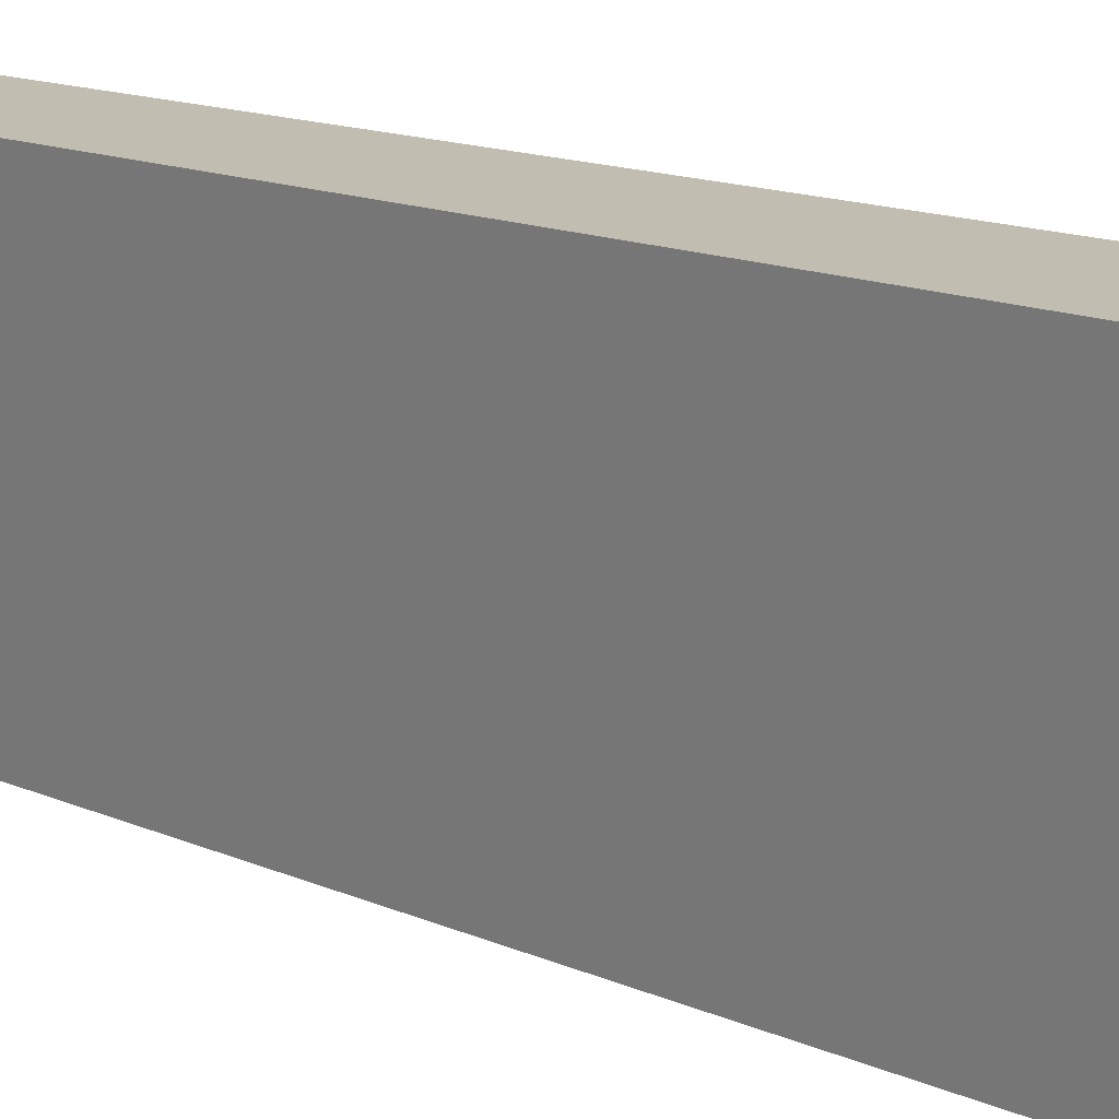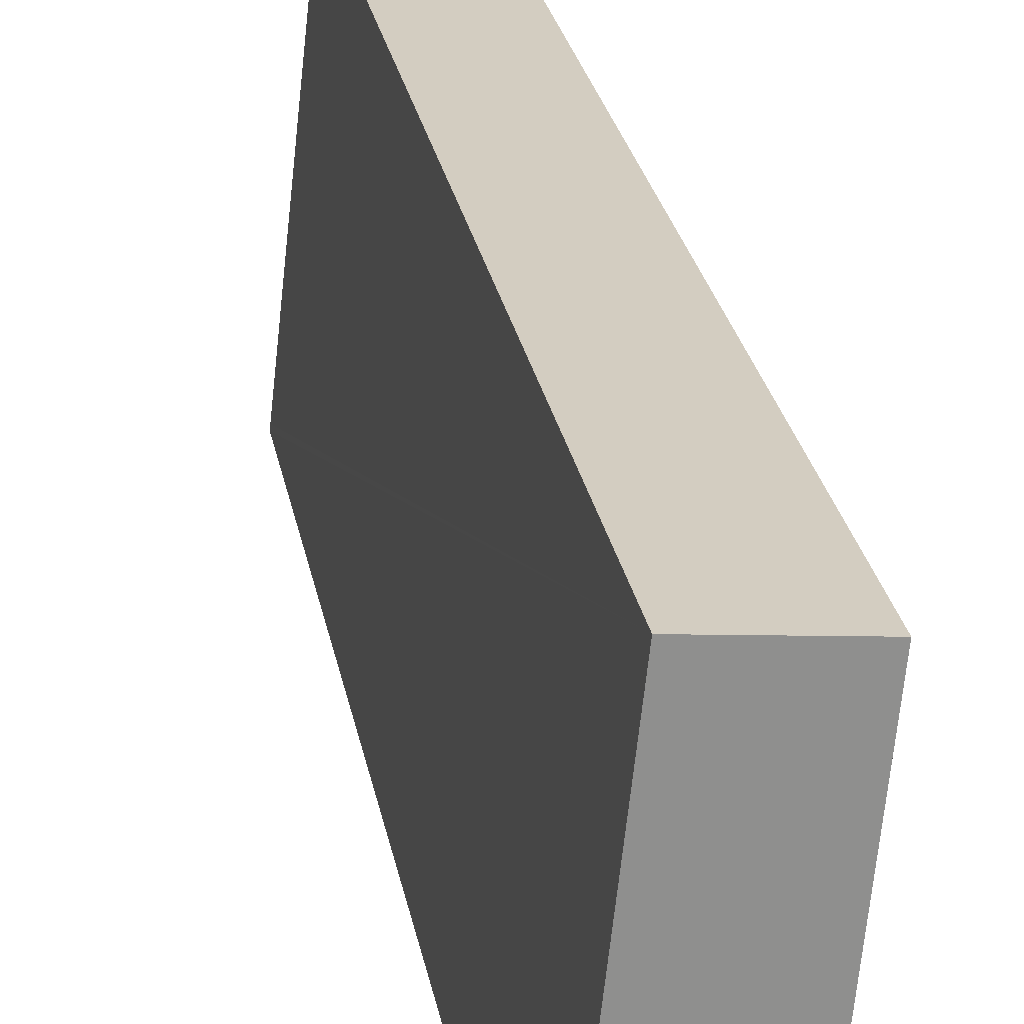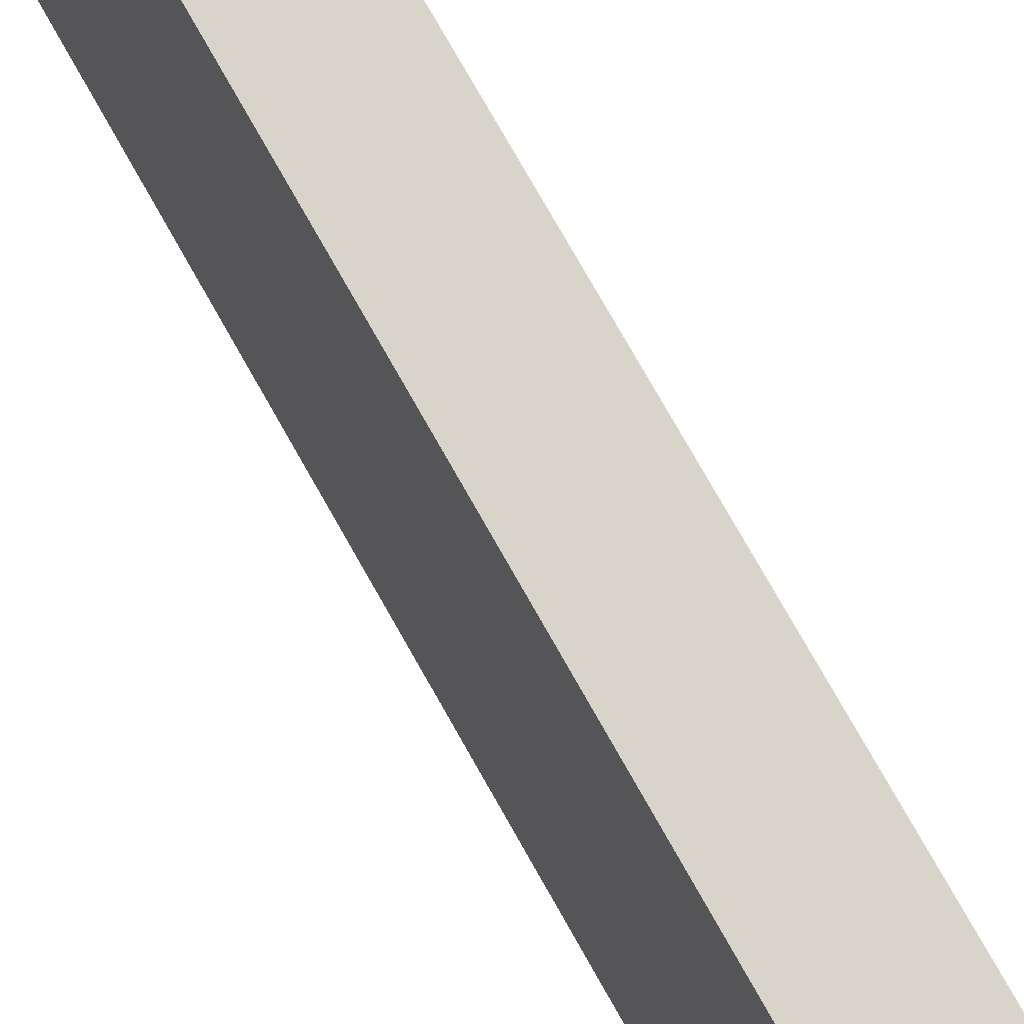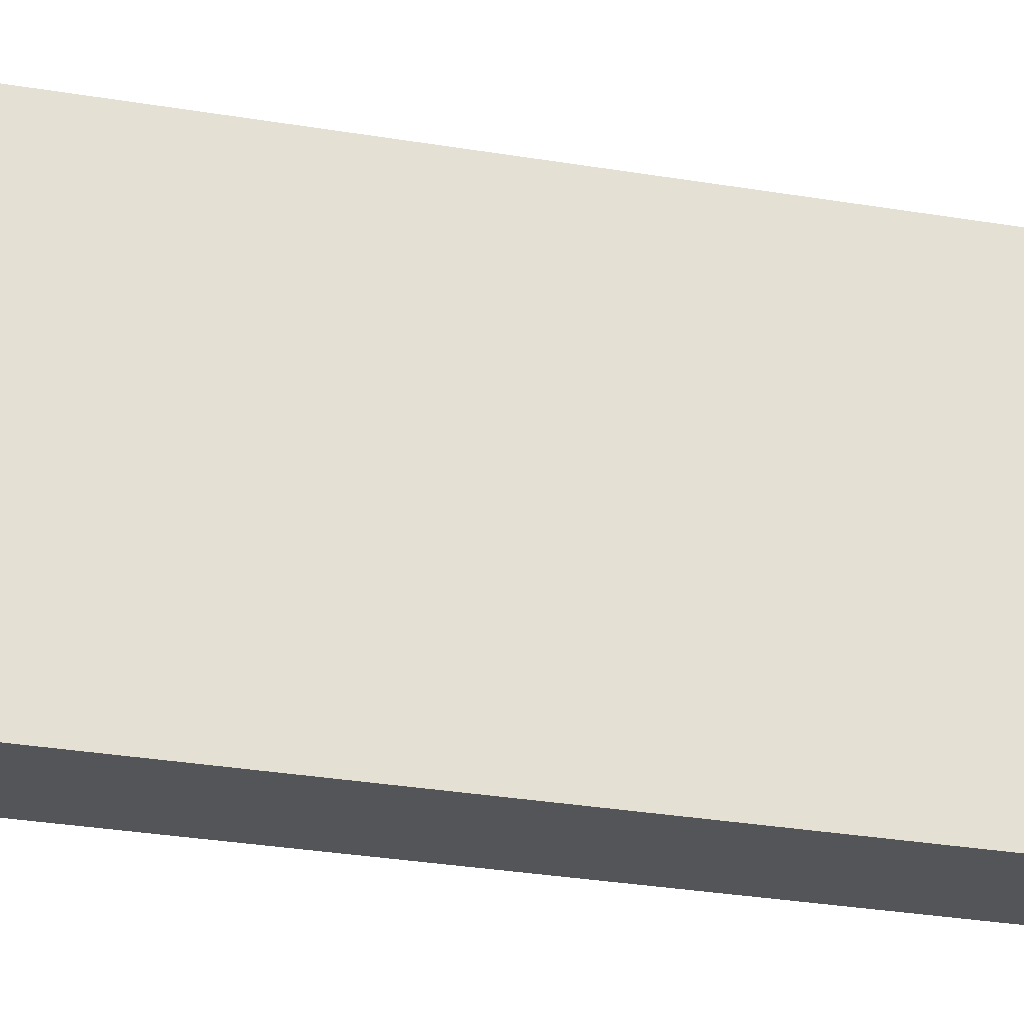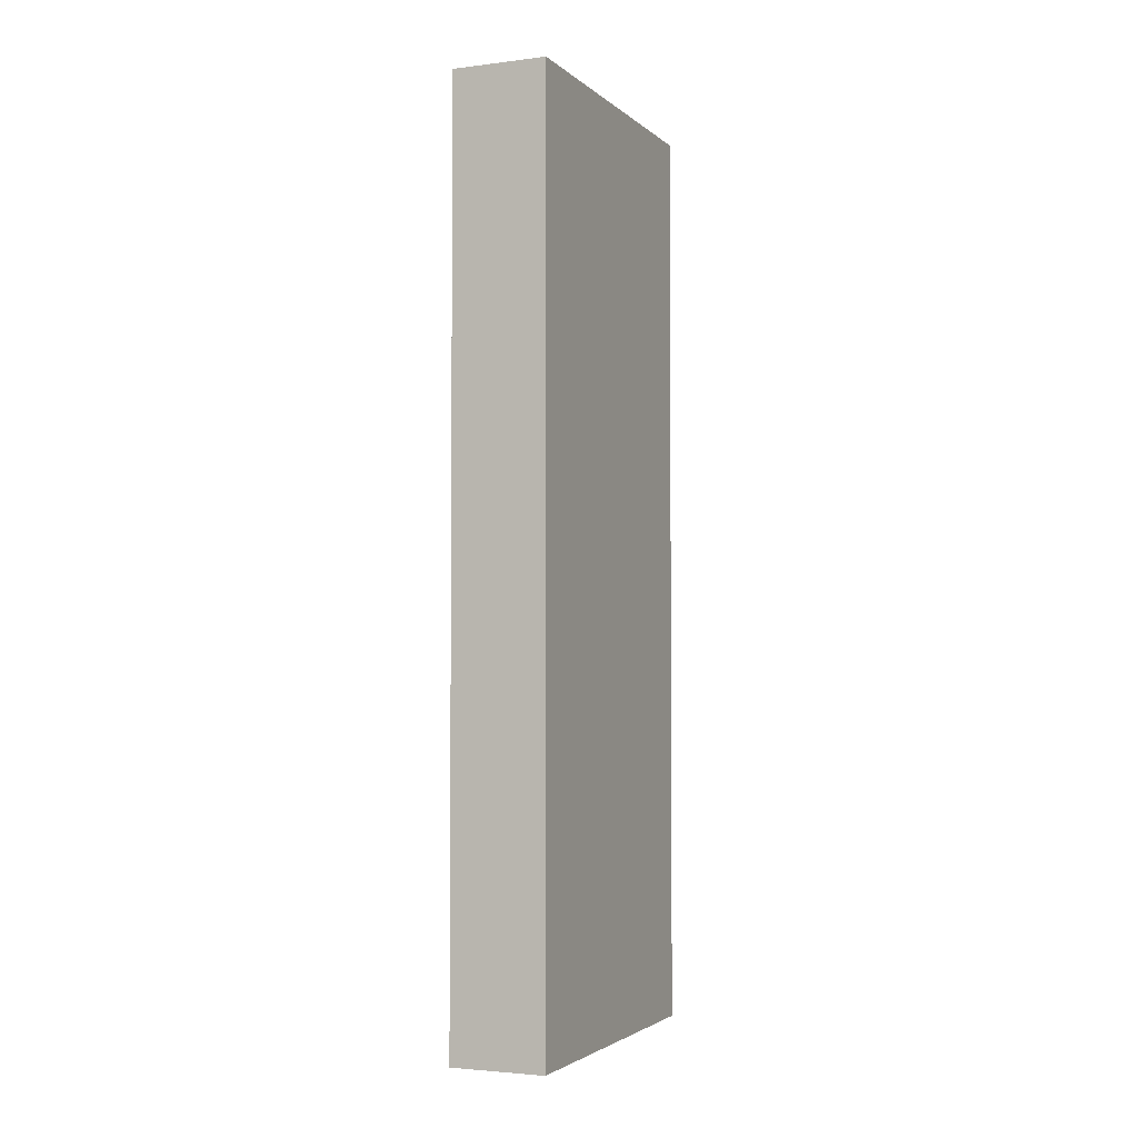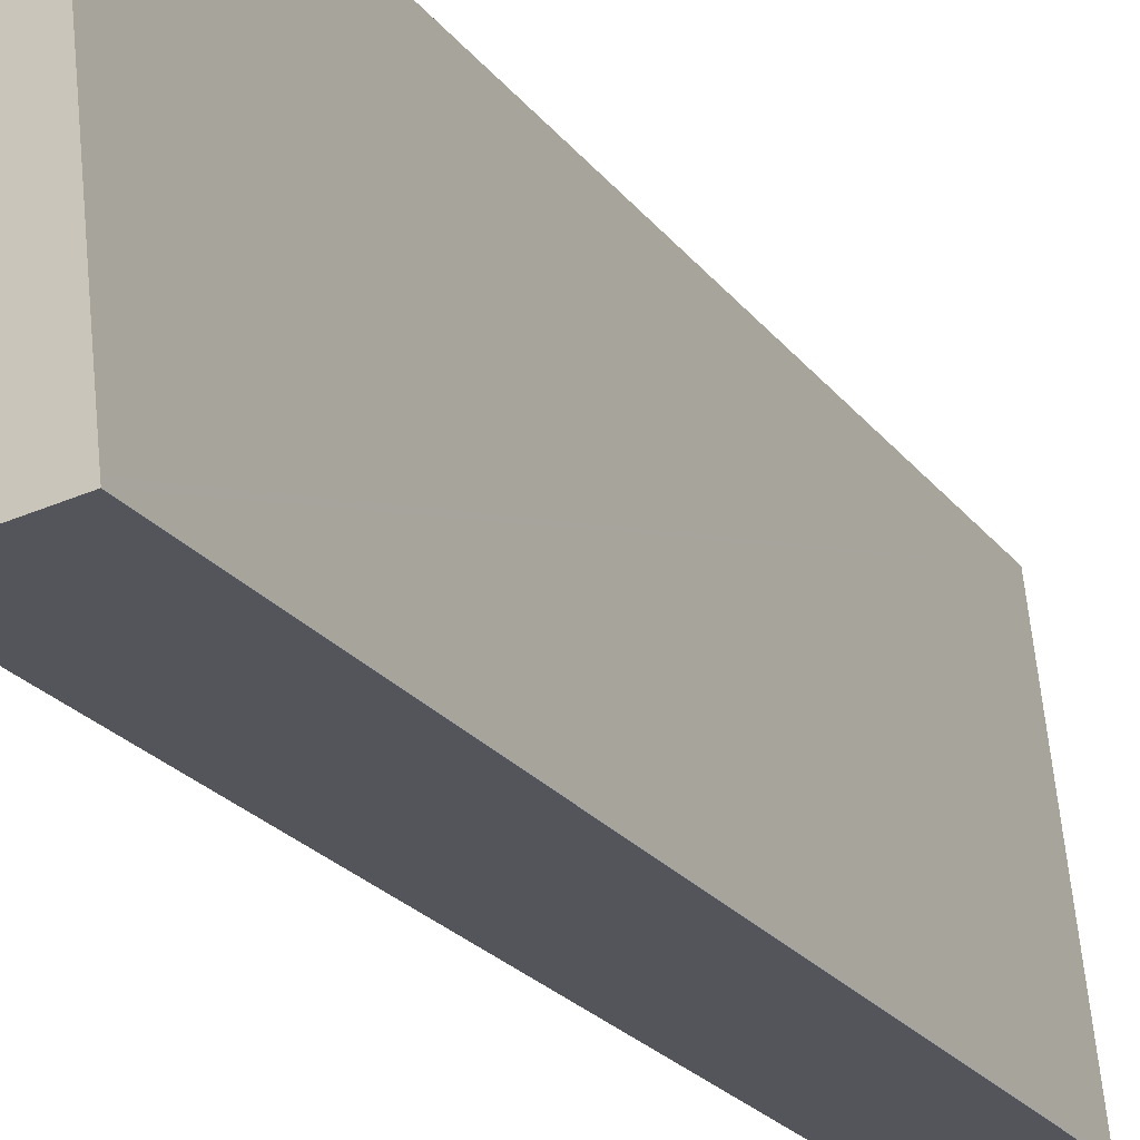
<metadata>
{"format":"obj","ext":"obj","renderer":"f3d","projection":"perspective","resolution":1024,"background":"white","views":[{"elev":13.6,"azim":-44.7,"up":"+Z"},{"elev":25.2,"azim":170.2,"up":"+Z"},{"elev":78.6,"azim":150.3,"up":"+Z"},{"elev":-31.3,"azim":-103.3,"up":"+Z"},{"elev":-3.0,"azim":17.0,"up":"+Y"},{"elev":-22.7,"azim":26.9,"up":"+Z"}]}
</metadata>
<code>
v  0 12.76 7.811e-16
v  1.799 12.76 -4.359
v  0.457 12.76 -4.537
v  1.792 12.76 -4.298
v  1.308 12.76 0.128
v  1.799 2.669e-16 -4.359
v  0.457 2.778e-16 -4.537
v  0 0 0
v  1.308 -7.838e-18 0.128
v  1.792 2.632e-16 -4.298
g defaultobject
f 1 2 3
f 2 1 4
f 4 1 5
f 6 3 2
f 3 6 7
f 7 1 3
f 1 7 8
f 8 5 1
f 5 8 9
f 4 6 2
f 6 4 5
f 6 5 10
f 10 5 9
f 6 8 7
f 8 6 10
f 8 10 9

</code>
